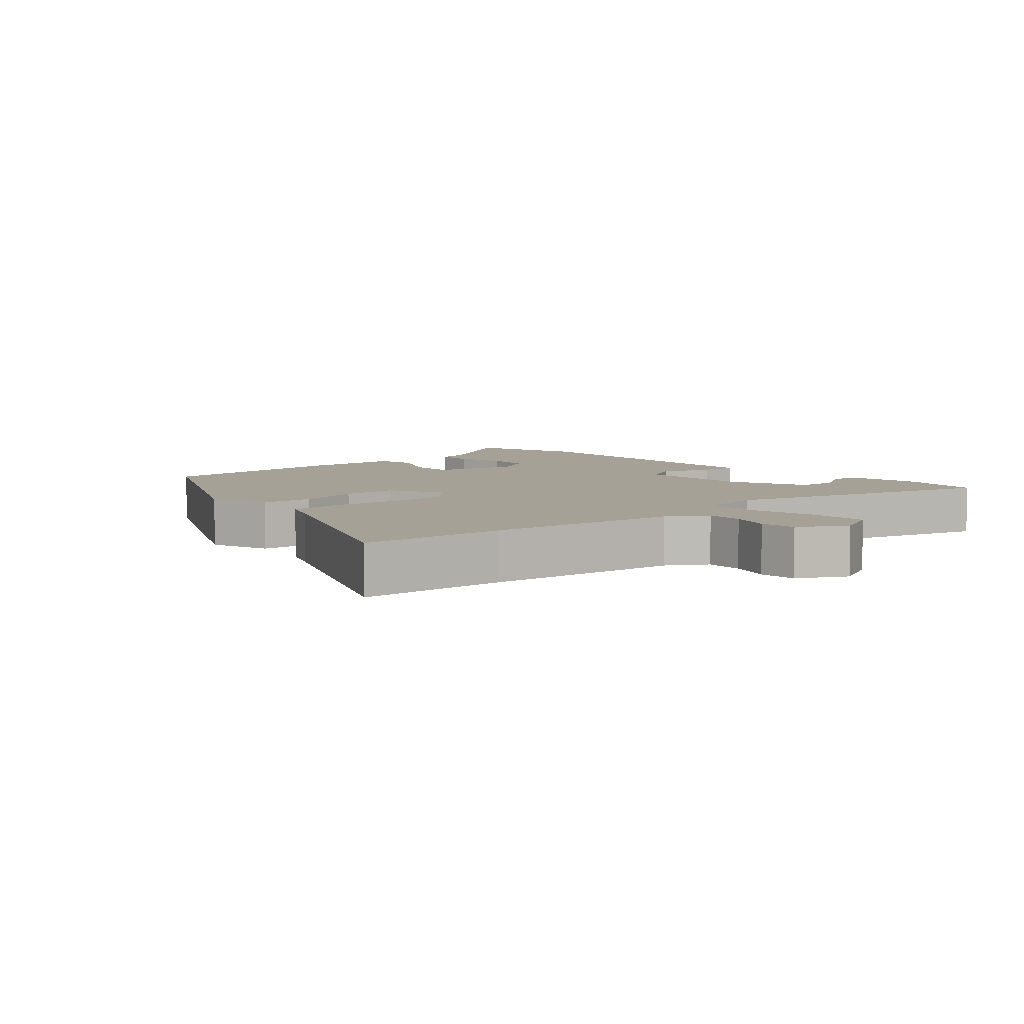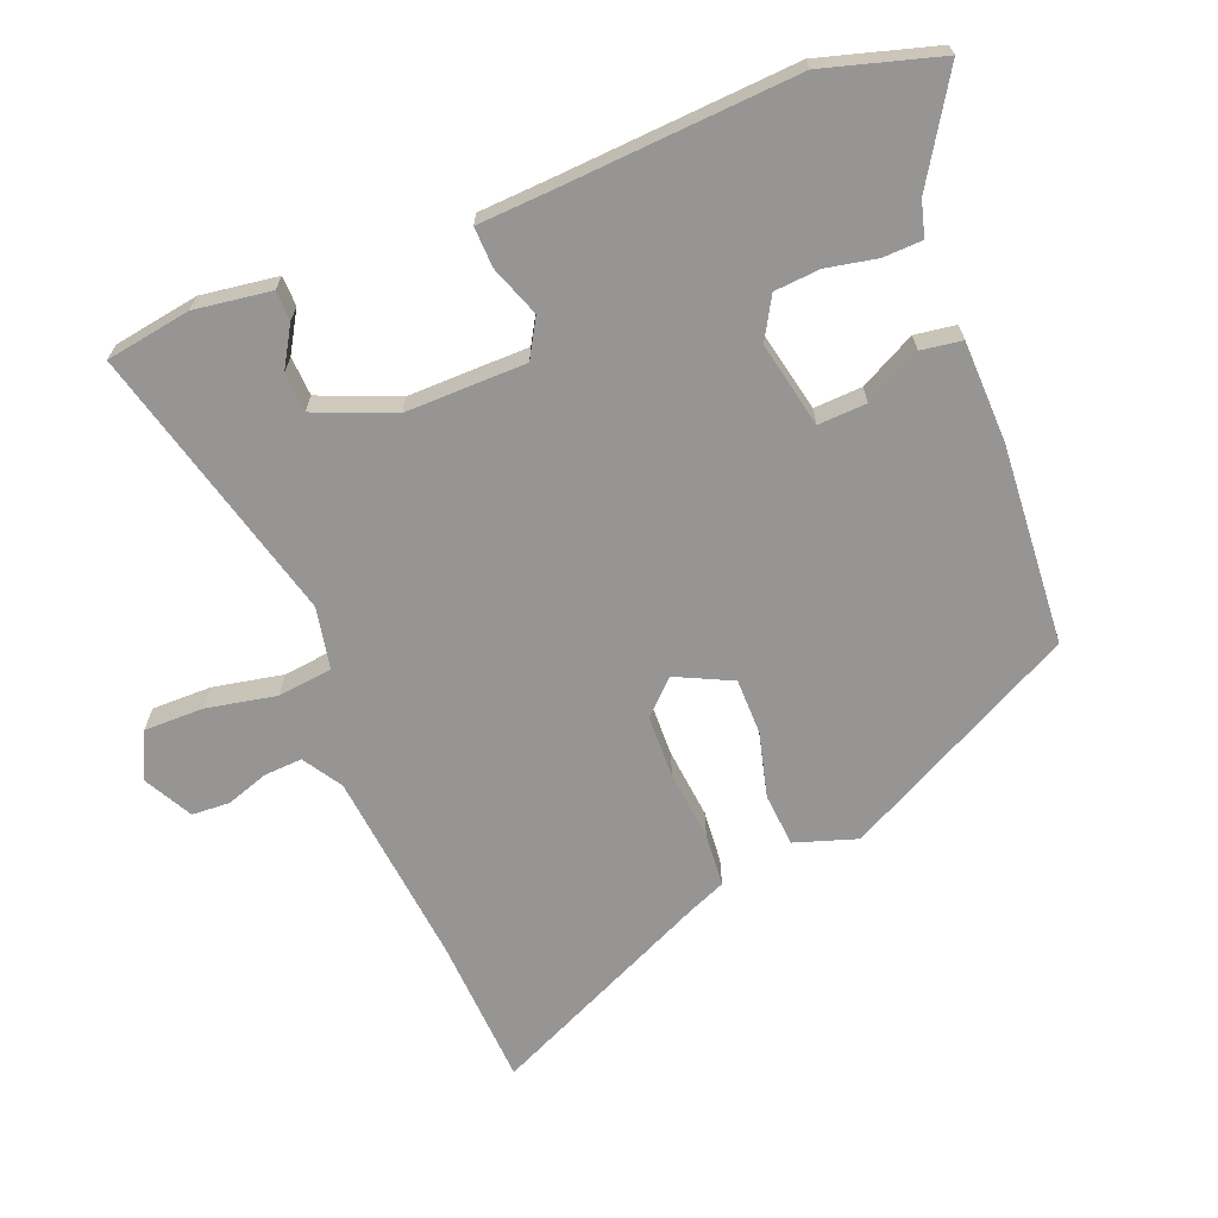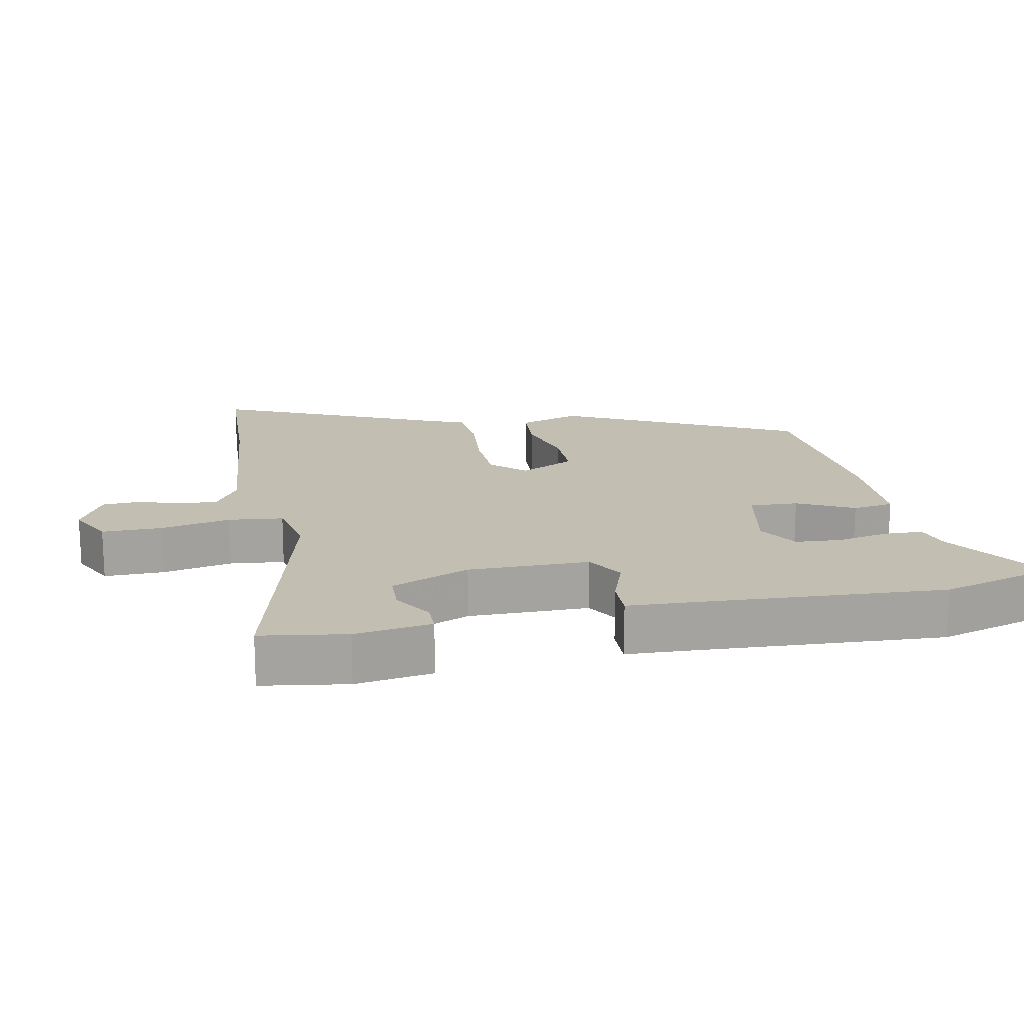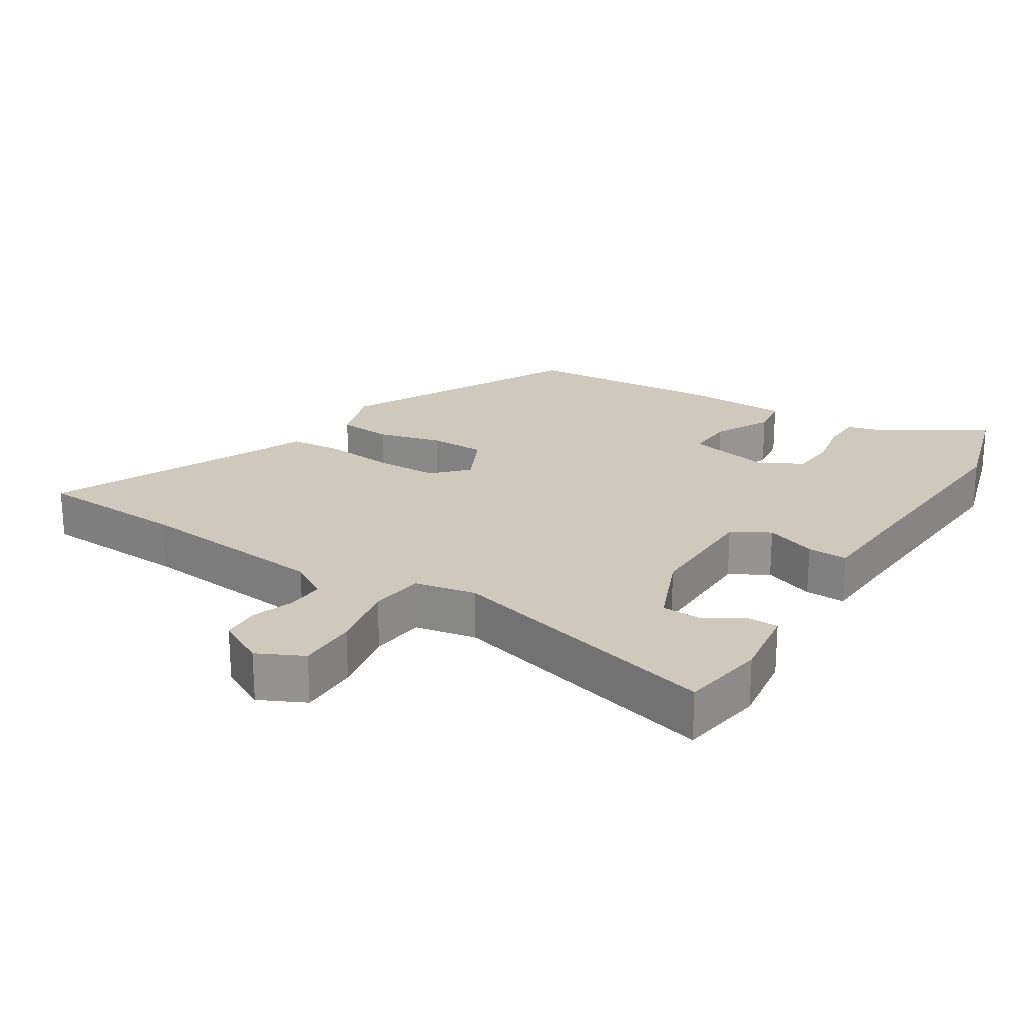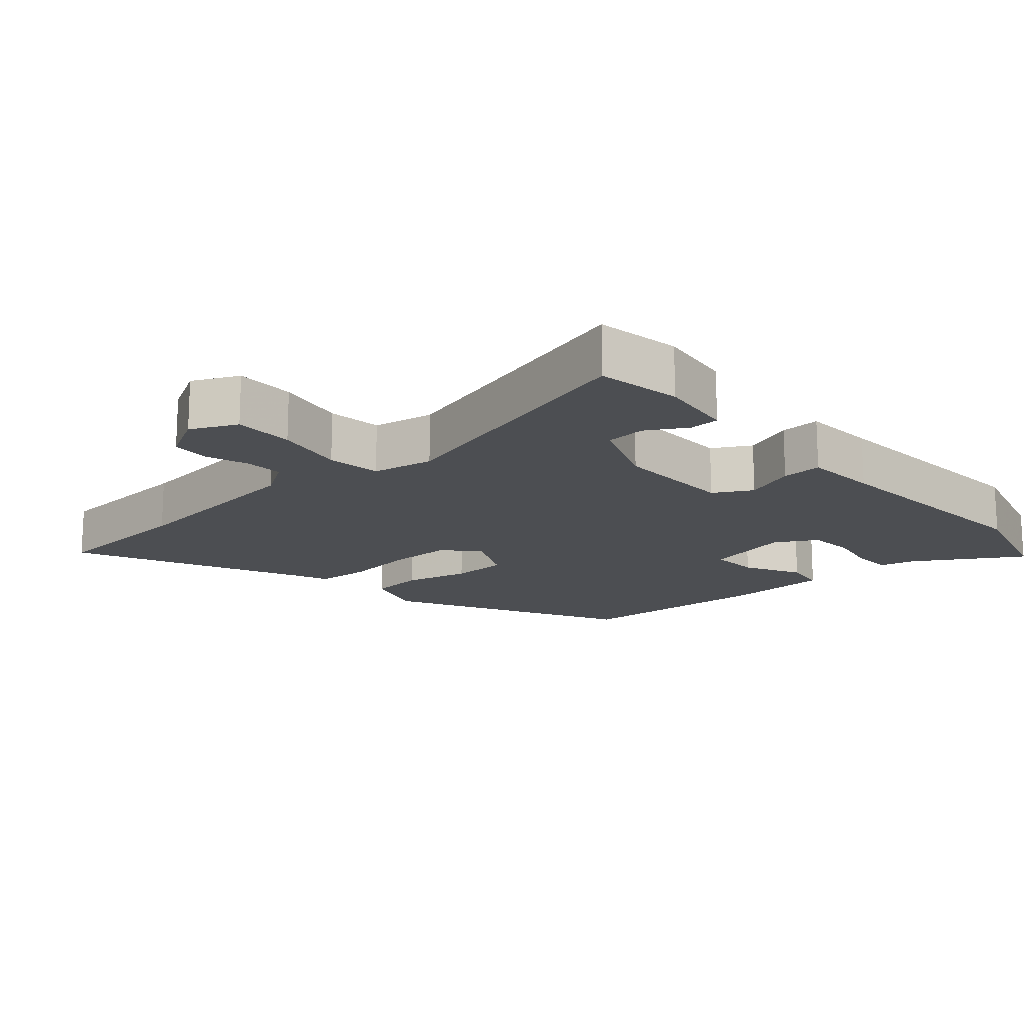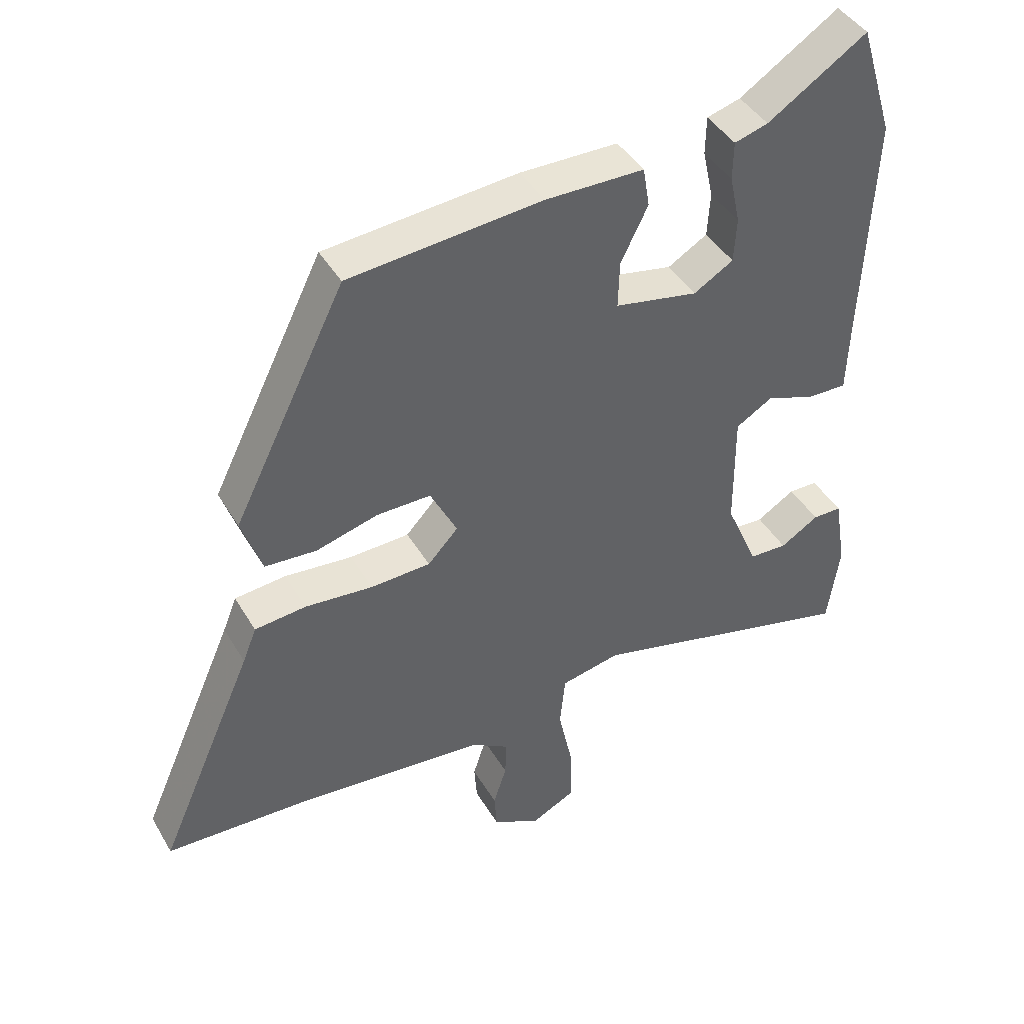
<metadata>
{"format":"obj","ext":"obj","renderer":"f3d","projection":"perspective","resolution":1024,"background":"white","views":[{"elev":6.2,"azim":139.0,"up":"+Y"},{"elev":-67.6,"azim":-67.3,"up":"+Y"},{"elev":17.4,"azim":-100.8,"up":"+Y"},{"elev":22.5,"azim":-146.9,"up":"+Y"},{"elev":-16.6,"azim":-137.1,"up":"+Y"},{"elev":42.5,"azim":151.7,"up":"+Z"}]}
</metadata>
<code>
v 0.638 0.07 -0.495
v 0.419 0.07 -0.503
v 0.132 0.07 -0.528
v 0.074 0.07 -0.563
v 0.076 0.07 -0.619
v 0.096 0.07 -0.681
v 0.092 0.07 -0.737
v 0.02 0.07 -0.774
v -0.047 0.07 -0.74
v -0.045 0.07 -0.652
v -0.023 0.07 -0.55
v -0.031 0.07 -0.47
v -0.121 0.07 -0.451
v -0.53 0.07 -0.551
v -0.548 0.07 -0.426
v -0.53 0.07 -0.314
v -0.486 0.07 -0.314
v -0.428 0.07 -0.35
v -0.37 0.07 -0.348
v -0.321 0.07 -0.234
v -0.32 0.07 -0.057
v -0.375 0.07 -0.024
v -0.45 0.07 -0.05
v -0.509 0.07 -0.051
v -0.513 0.07 0.058
v -0.529 0.07 0.405
v -0.477 0.07 0.574
v -0.327 0.07 0.476
v -0.276 0.07 0.461
v -0.275 0.07 0.403
v -0.291 0.07 0.329
v -0.287 0.07 0.262
v -0.227 0.07 0.226
v -0.101 0.07 0.25
v -0.103 0.07 0.321
v -0.144 0.07 0.404
v -0.134 0.07 0.464
v 0.015 0.07 0.465
v 0.308 0.07 0.438
v 0.479 0.07 0.092
v 0.448 0.07 0.002
v 0.37 0.07 -0.003
v 0.276 0.07 0.023
v 0.194 0.07 0.024
v 0.153 0.07 -0.057
v 0.199 0.07 -0.106
v 0.29 0.07 -0.11
v 0.393 0.07 -0.101
v 0.471 0.07 -0.109
v 0.492 0.07 -0.162
v 0.638 0 -0.495
v 0.419 0 -0.503
v 0.132 0 -0.528
v 0.074 0 -0.563
v 0.076 0 -0.619
v 0.096 0 -0.681
v 0.092 0 -0.737
v 0.02 0 -0.774
v -0.047 0 -0.74
v -0.045 0 -0.652
v -0.023 0 -0.55
v -0.031 0 -0.47
v -0.121 0 -0.451
v -0.53 0 -0.551
v -0.548 0 -0.426
v -0.53 0 -0.314
v -0.486 0 -0.314
v -0.428 0 -0.35
v -0.37 0 -0.348
v -0.321 0 -0.234
v -0.32 0 -0.057
v -0.375 0 -0.024
v -0.45 0 -0.05
v -0.509 0 -0.051
v -0.513 0 0.058
v -0.529 0 0.405
v -0.477 0 0.574
v -0.327 0 0.476
v -0.276 0 0.461
v -0.275 0 0.403
v -0.291 0 0.329
v -0.287 0 0.262
v -0.227 0 0.226
v -0.101 0 0.25
v -0.103 0 0.321
v -0.144 0 0.404
v -0.134 0 0.464
v 0.015 0 0.465
v 0.308 0 0.438
v 0.479 0 0.092
v 0.448 0 0.002
v 0.37 0 -0.003
v 0.276 0 0.023
v 0.194 0 0.024
v 0.153 0 -0.057
v 0.199 0 -0.106
v 0.29 0 -0.11
v 0.393 0 -0.101
v 0.471 0 -0.109
v 0.492 0 -0.162
f 47 48 49 50
f 46 47 50 1
f 40 41 42 43
f 40 43 44
f 39 40 44
f 38 39 44 45
f 35 36 37 38
f 34 35 38 45
f 28 29 30 31
f 28 31 32
f 25 26 27 28
f 25 28 32
f 22 23 24 25
f 22 25 32 33
f 15 16 17 18
f 13 14 15 18
f 12 13 18 19
f 8 9 10 11
f 8 11 12
f 5 6 7 8
f 4 5 8 12
f 3 4 12
f 2 3 12 19
f 46 1 2 19
f 22 33 34 45
f 21 22 45 46
f 20 21 46
f 19 20 46
f 100 99 98 97
f 51 100 97 96
f 93 92 91 90
f 94 93 90
f 94 90 89
f 95 94 89 88
f 88 87 86 85
f 95 88 85 84
f 81 80 79 78
f 82 81 78
f 78 77 76 75
f 82 78 75
f 75 74 73 72
f 83 82 75 72
f 68 67 66 65
f 68 65 64 63
f 69 68 63 62
f 61 60 59 58
f 62 61 58
f 58 57 56 55
f 62 58 55 54
f 62 54 53
f 69 62 53 52
f 69 52 51 96
f 95 84 83 72
f 96 95 72 71
f 96 71 70
f 96 70 69
f 1 51 52 2
f 2 52 53 3
f 3 53 54 4
f 4 54 55 5
f 5 55 56 6
f 6 56 57 7
f 7 57 58 8
f 8 58 59 9
f 9 59 60 10
f 10 60 61 11
f 11 61 62 12
f 12 62 63 13
f 13 63 64 14
f 14 64 65 15
f 15 65 66 16
f 16 66 67 17
f 17 67 68 18
f 18 68 69 19
f 19 69 70 20
f 20 70 71 21
f 21 71 72 22
f 22 72 73 23
f 23 73 74 24
f 24 74 75 25
f 25 75 76 26
f 26 76 77 27
f 27 77 78 28
f 28 78 79 29
f 29 79 80 30
f 30 80 81 31
f 31 81 82 32
f 32 82 83 33
f 33 83 84 34
f 34 84 85 35
f 35 85 86 36
f 36 86 87 37
f 37 87 88 38
f 38 88 89 39
f 39 89 90 40
f 40 90 91 41
f 41 91 92 42
f 42 92 93 43
f 43 93 94 44
f 44 94 95 45
f 45 95 96 46
f 46 96 97 47
f 47 97 98 48
f 48 98 99 49
f 49 99 100 50
f 50 100 51 1

</code>
